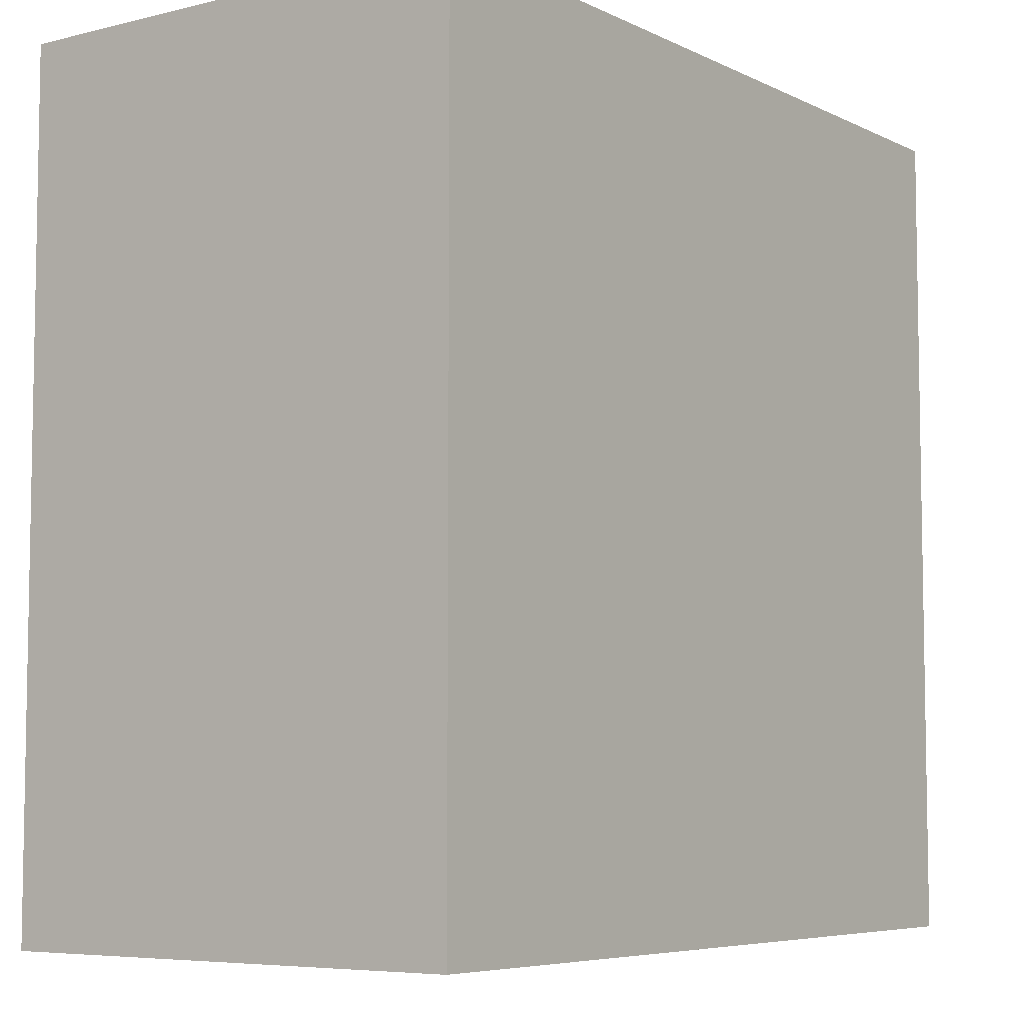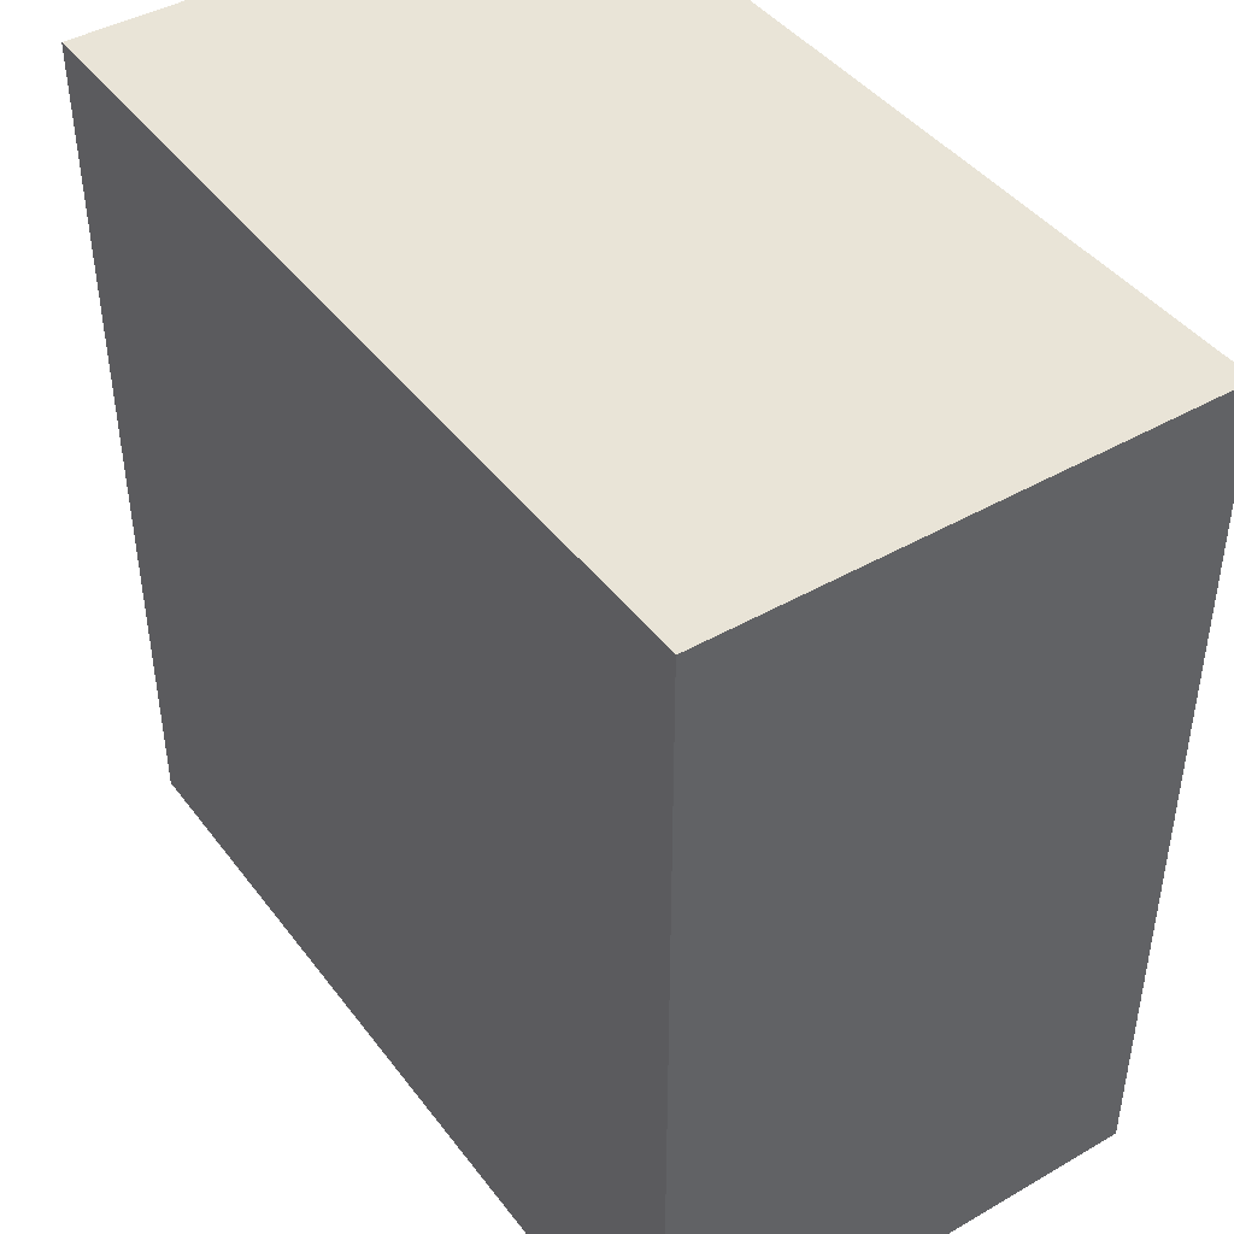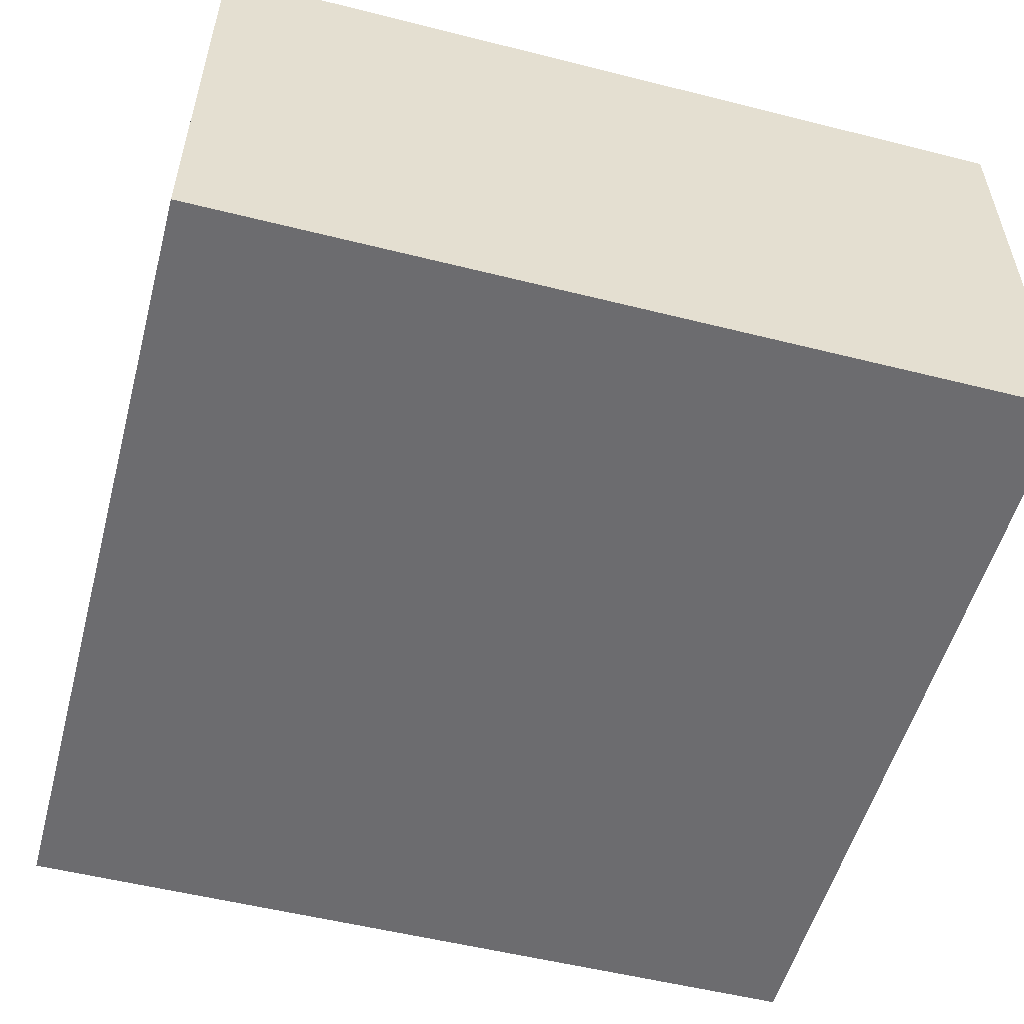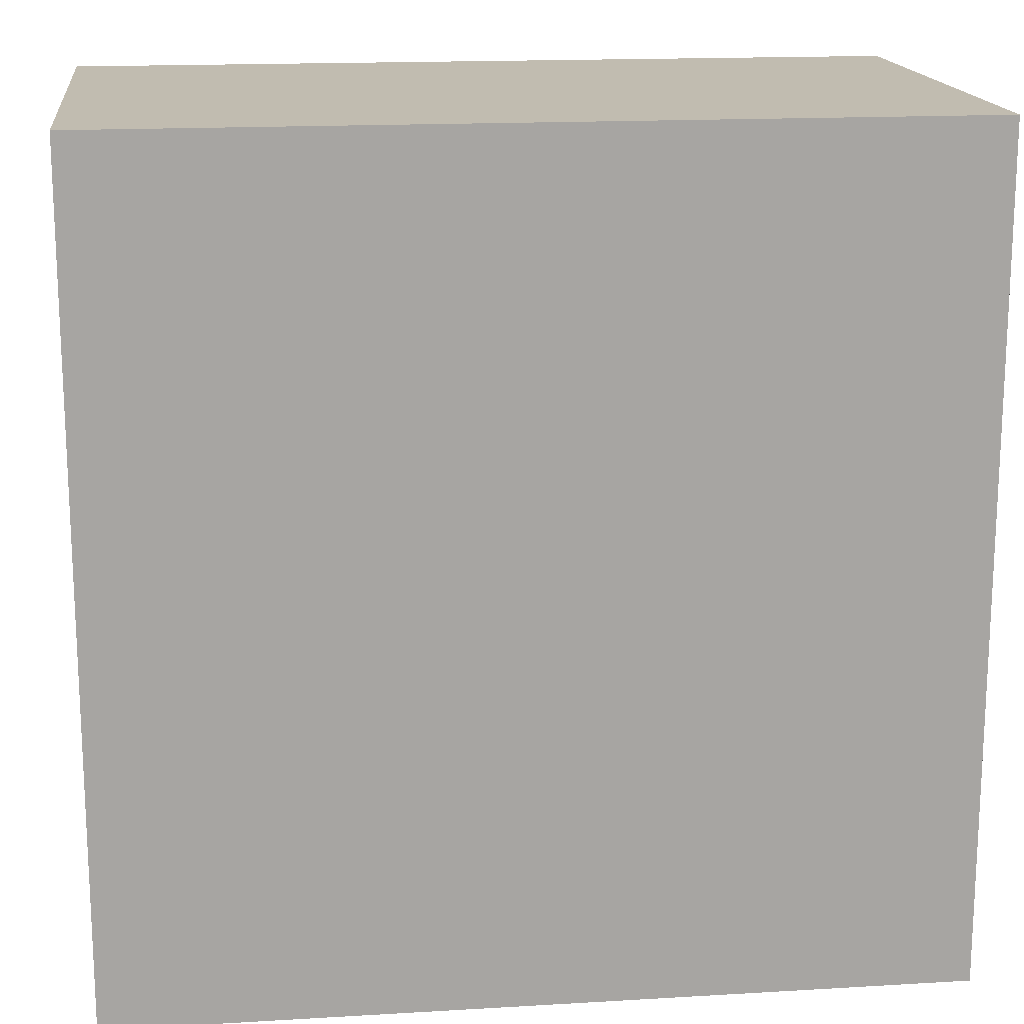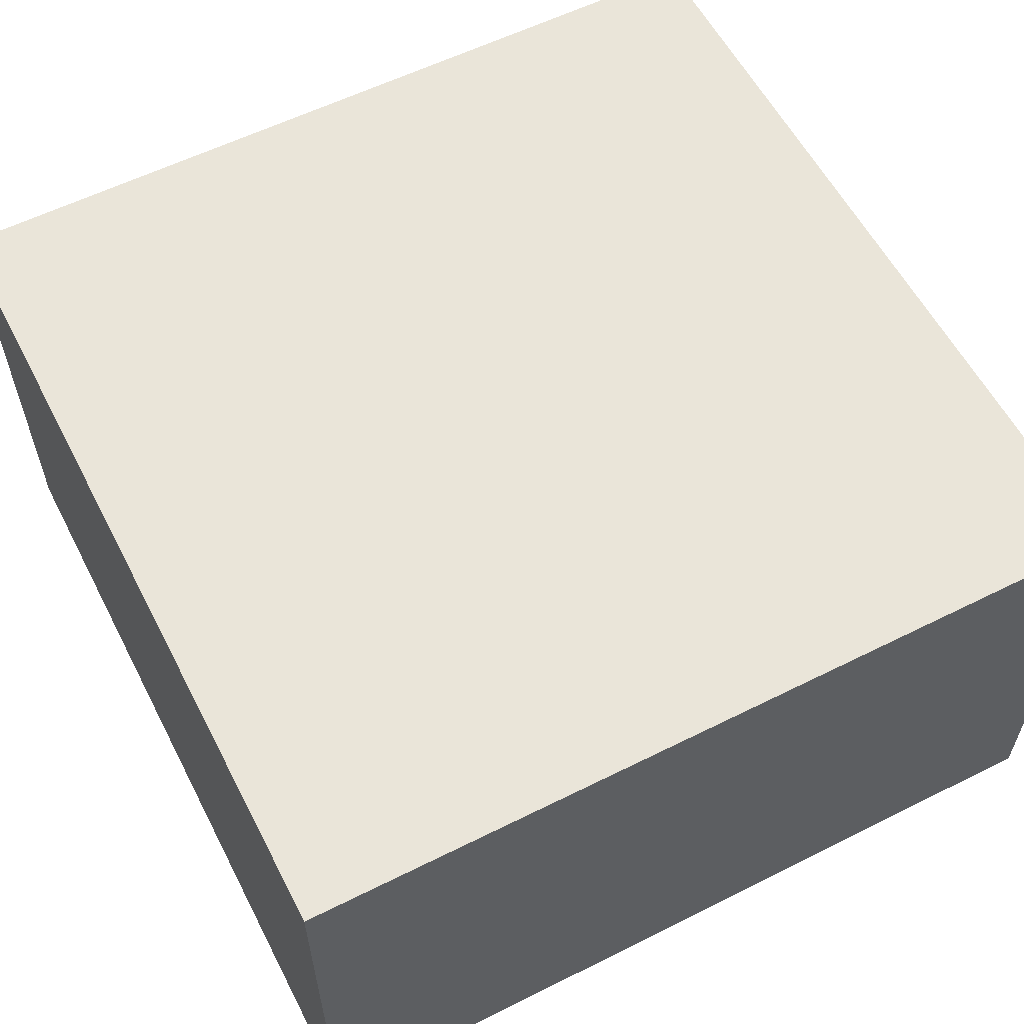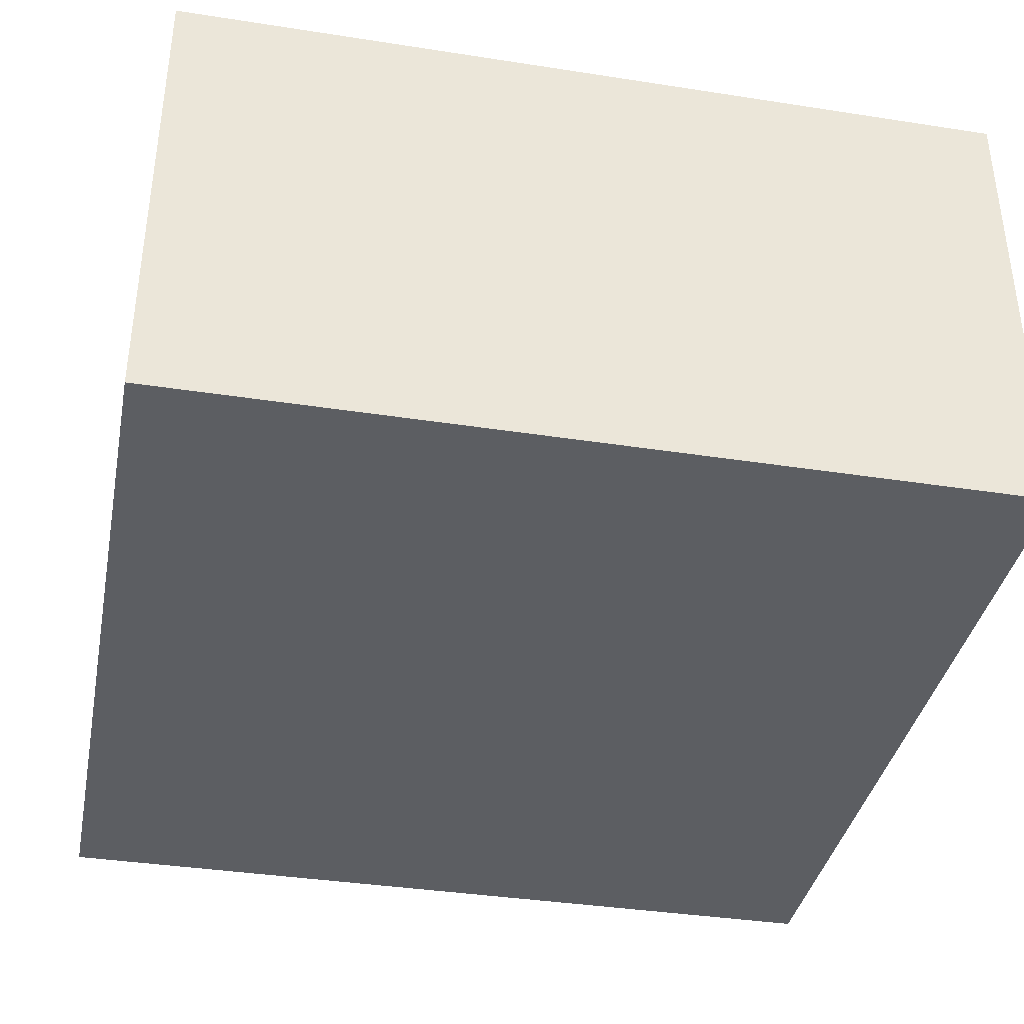
<metadata>
{"format":"obj","ext":"obj","renderer":"f3d","projection":"perspective","resolution":1024,"background":"white","views":[{"elev":-6.3,"azim":126.0,"up":"+Y"},{"elev":43.1,"azim":55.8,"up":"+Y"},{"elev":-53.8,"azim":75.0,"up":"+Z"},{"elev":16.5,"azim":173.1,"up":"+Y"},{"elev":58.5,"azim":152.7,"up":"+Z"},{"elev":-37.7,"azim":168.8,"up":"+Z"}]}
</metadata>
<code>
o Unnamed
v -8.703 0 5.008
v -8.703 17.41 5.008
v -8.703 17.41 -5.008
v -8.703 0 -5.008
v 8.703 17.41 -5.008
v 8.703 0 -5.008
v 8.703 17.41 5.008
v 8.703 0 5.008
f 1 2 3 4
f 4 3 5 6
f 6 5 7 8
f 8 7 2 1
f 4 6 8 1
f 5 3 2 7

</code>
